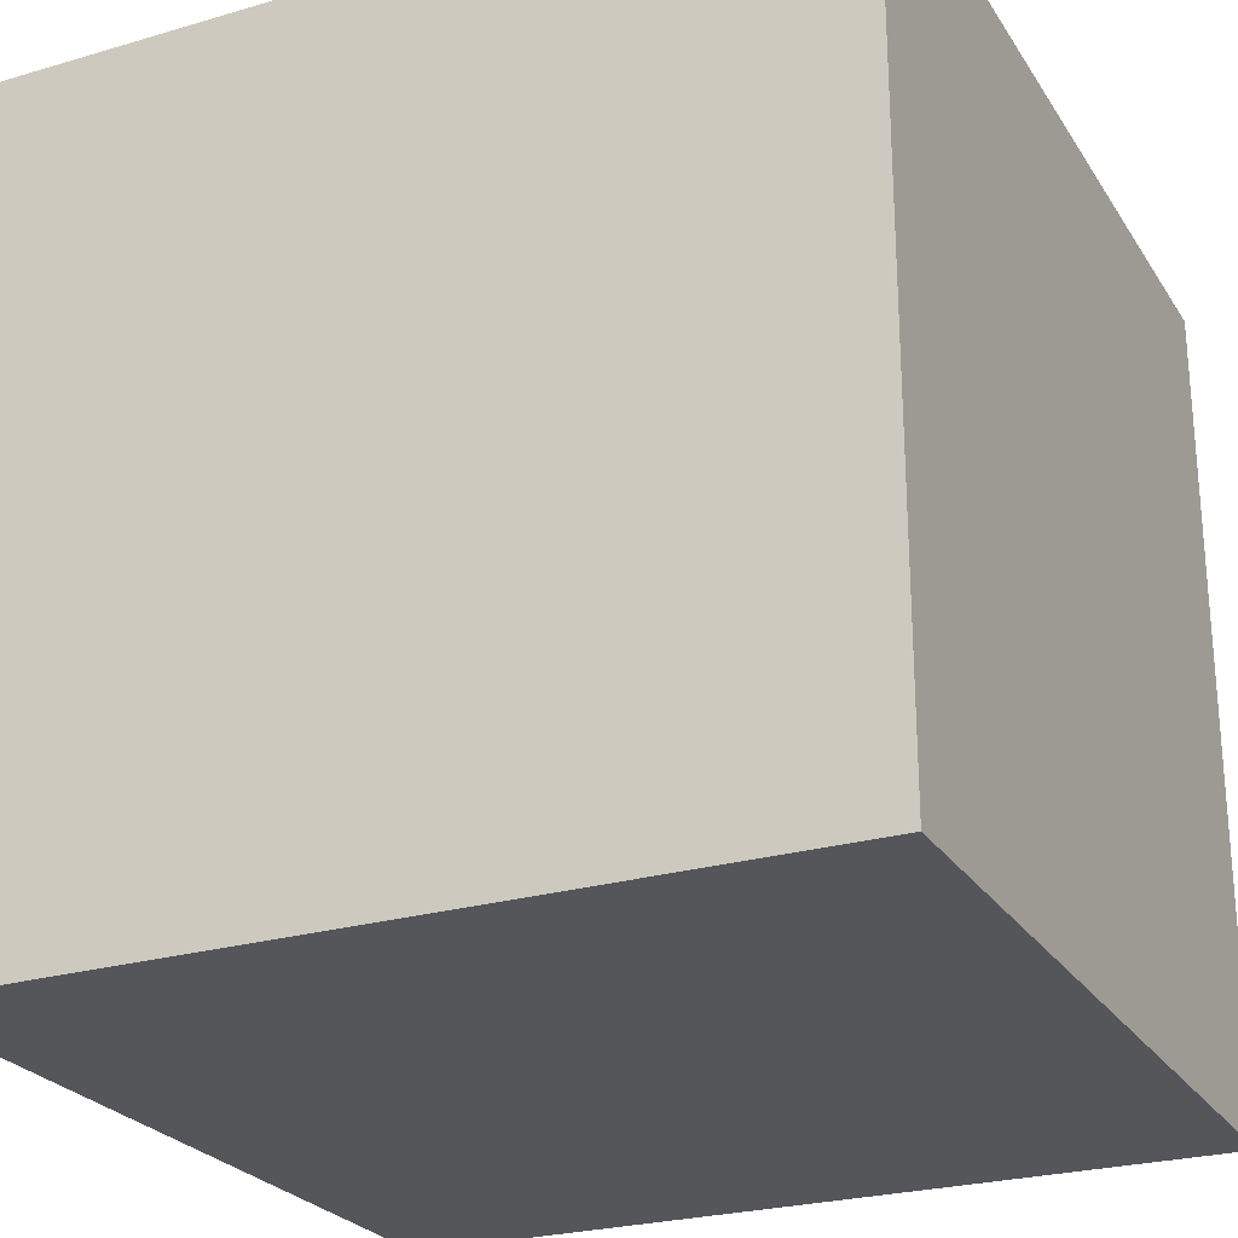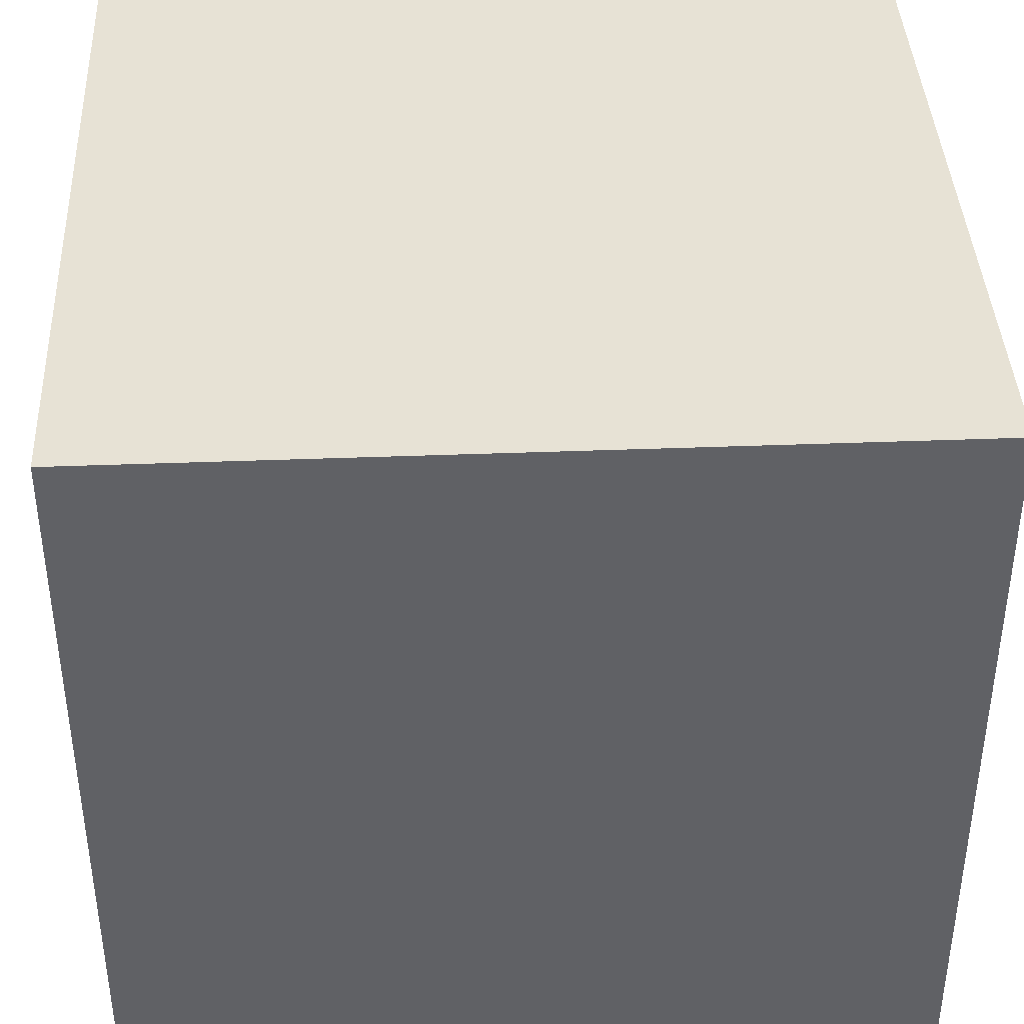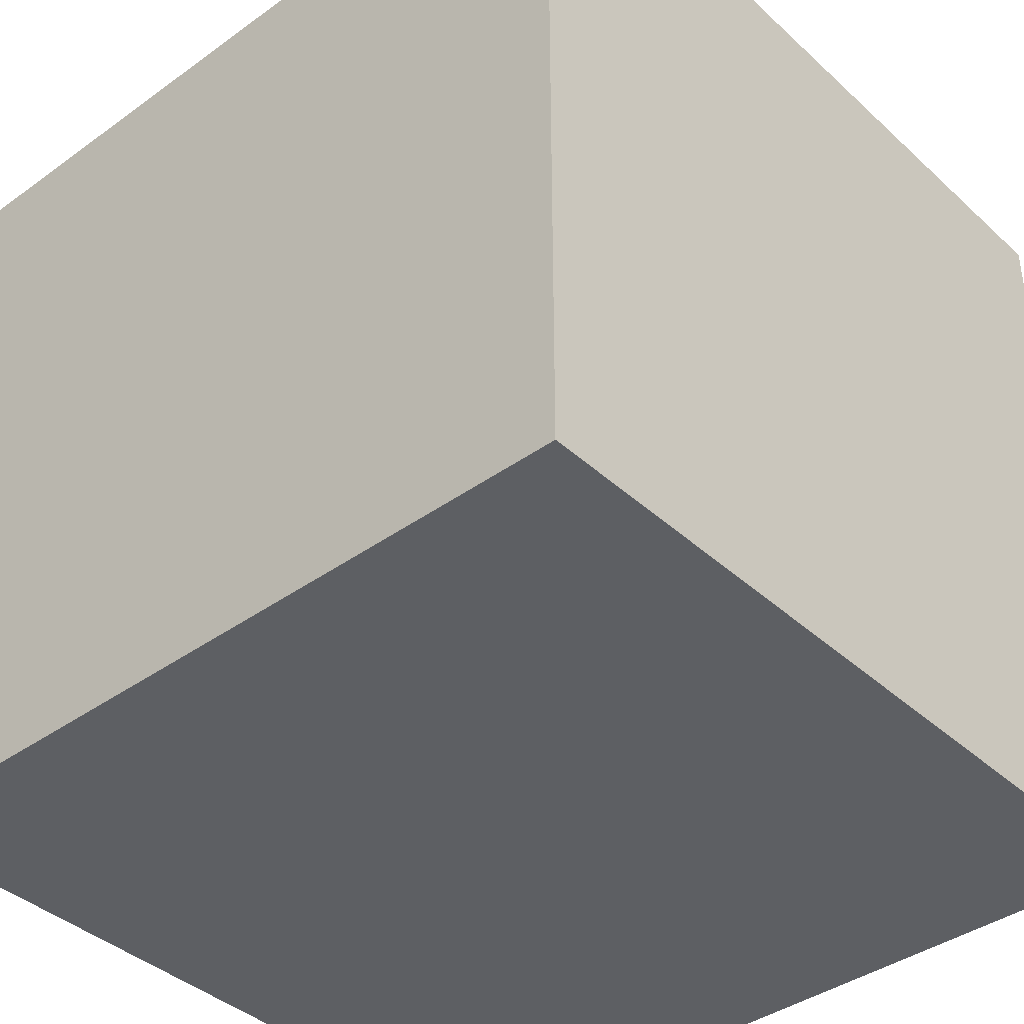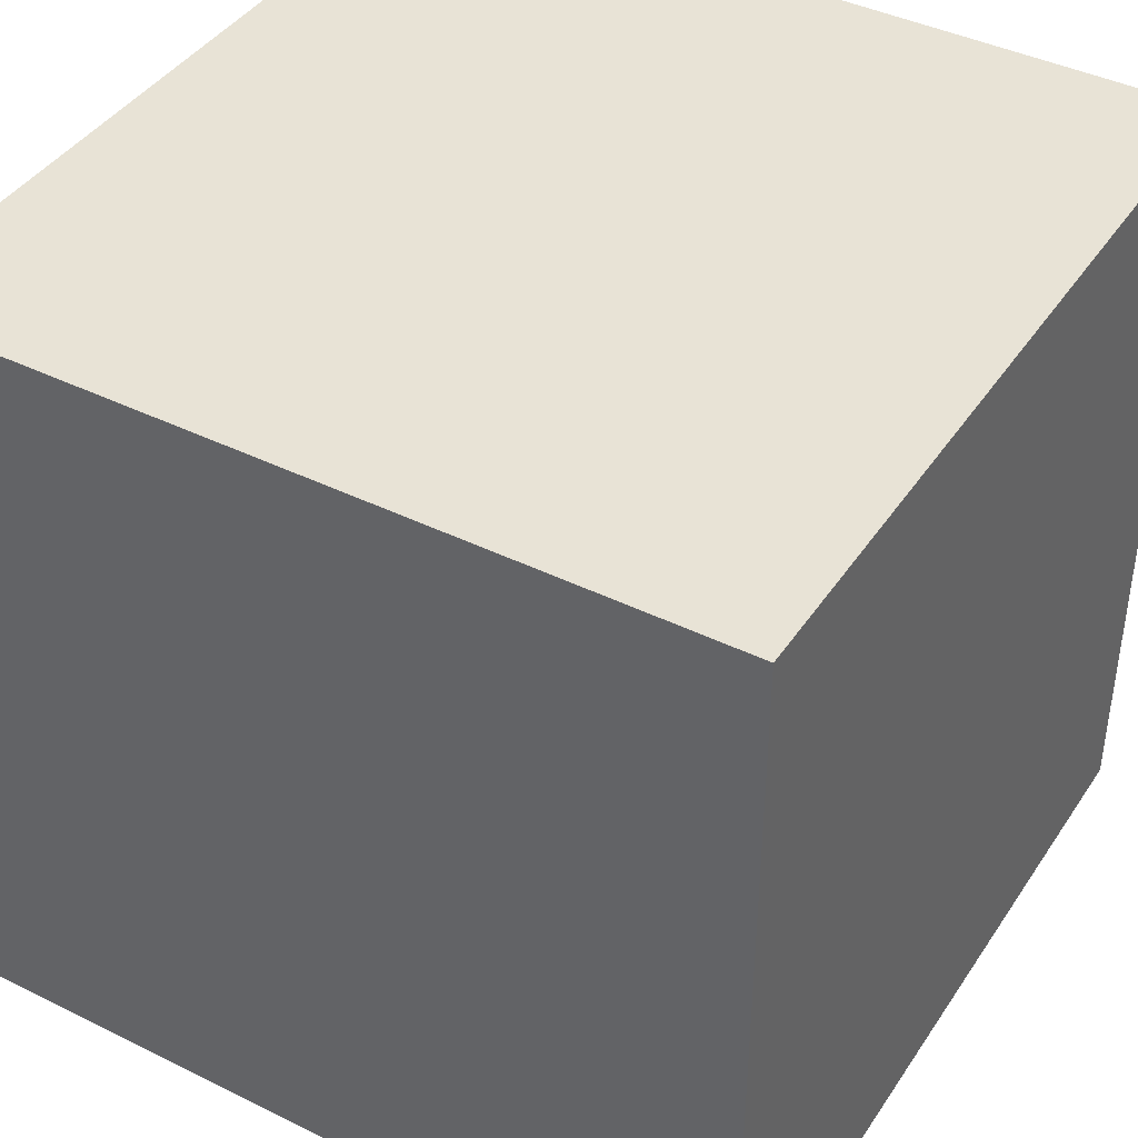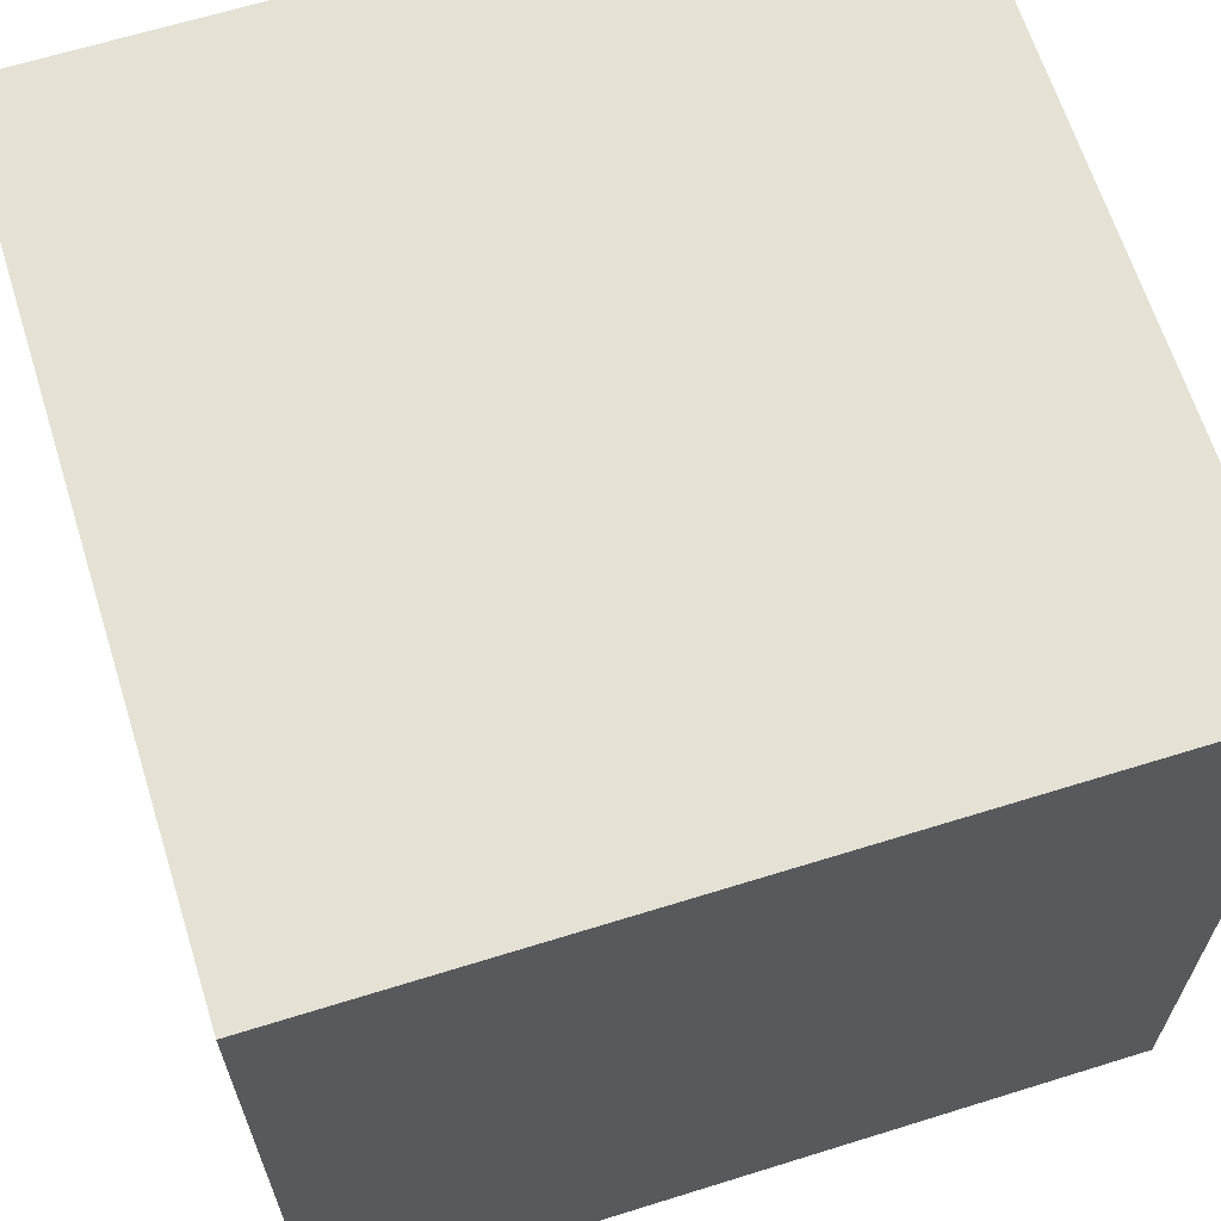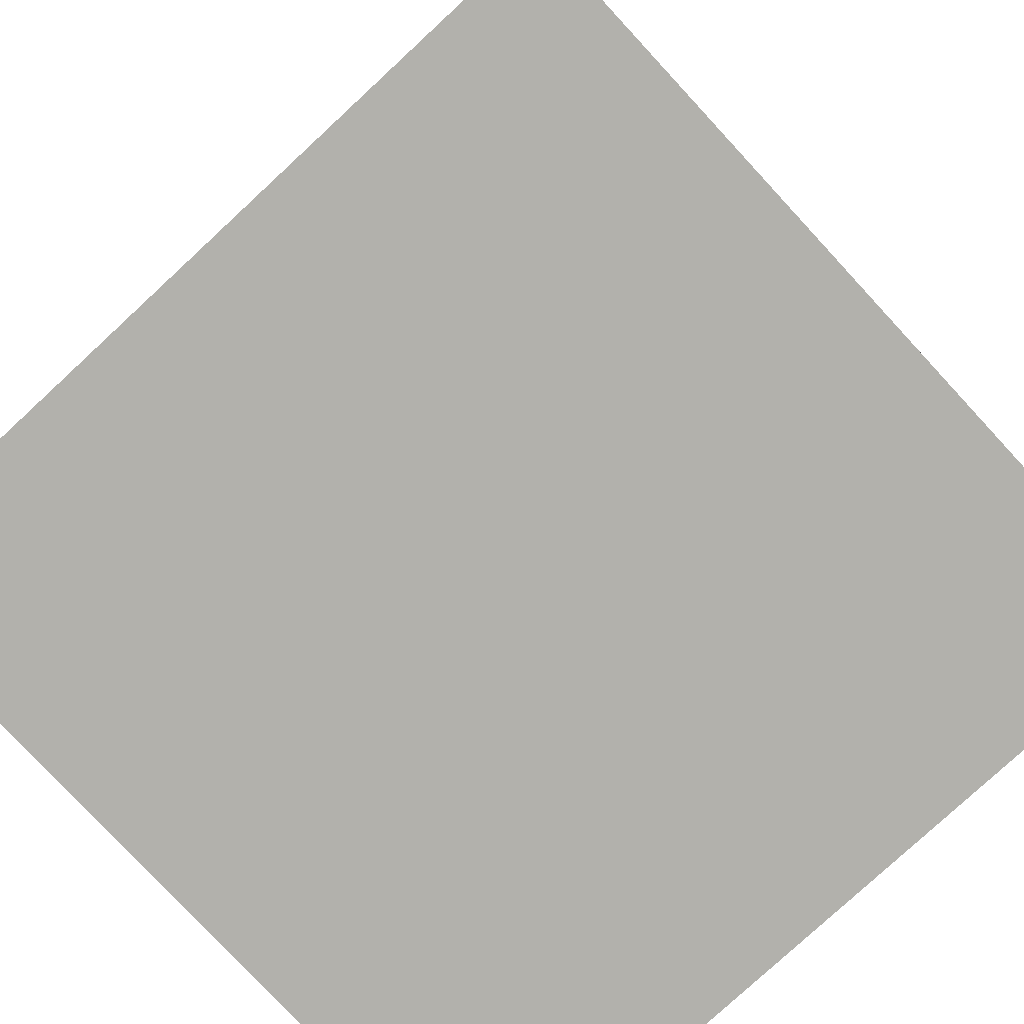
<metadata>
{"format":"obj","ext":"obj","renderer":"f3d","projection":"perspective","resolution":1024,"background":"white","views":[{"elev":-25.3,"azim":25.3,"up":"+Y"},{"elev":40.2,"azim":-92.7,"up":"+Z"},{"elev":-39.8,"azim":41.7,"up":"+Y"},{"elev":41.5,"azim":-59.2,"up":"+Z"},{"elev":65.0,"azim":-107.4,"up":"+Y"},{"elev":-78.9,"azim":-47.2,"up":"+Y"}]}
</metadata>
<code>
v 1 -1 -1
v 1 -1 1
v -1 -1 1
v -1 -1 -1
v 1 1 -1
v 1 1 1
v -1 1 1
v -1 1 -1
g Top
f 7 6 5
f 7 5 8
g Bottom
f 3 4 1
f 3 1 2
g Front
f 2 7 3
f 2 6 7
g Back
f 1 4 8
f 1 8 5
g Right
f 1 6 2
f 1 5 6
g Left
f 7 4 3
f 7 8 4

</code>
